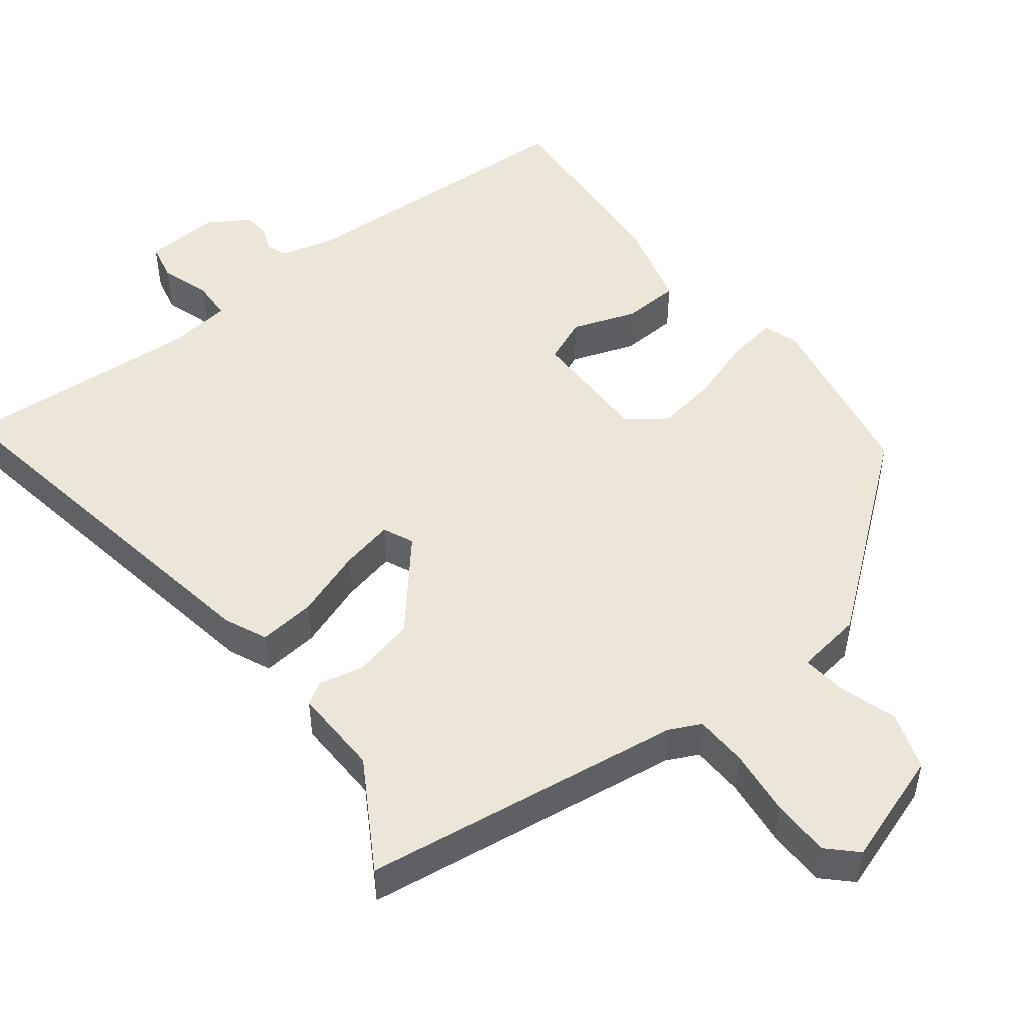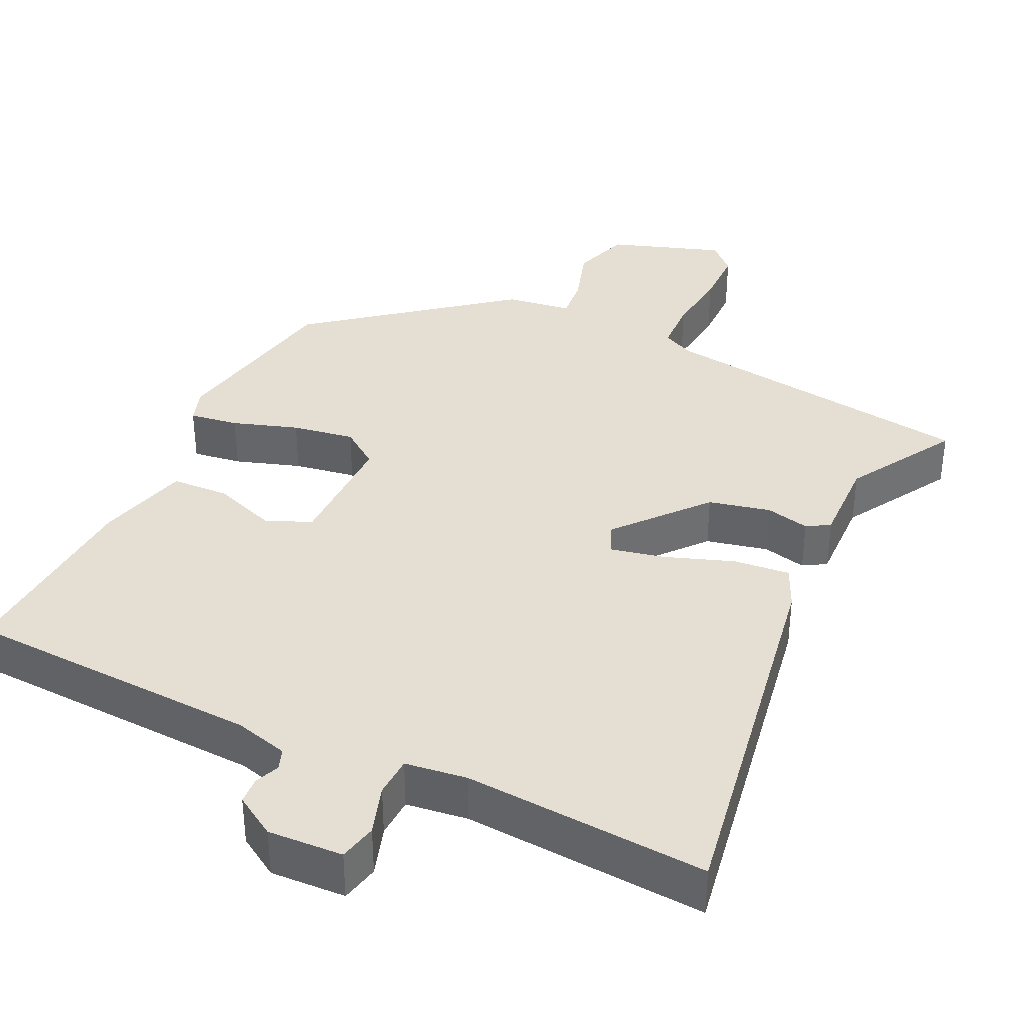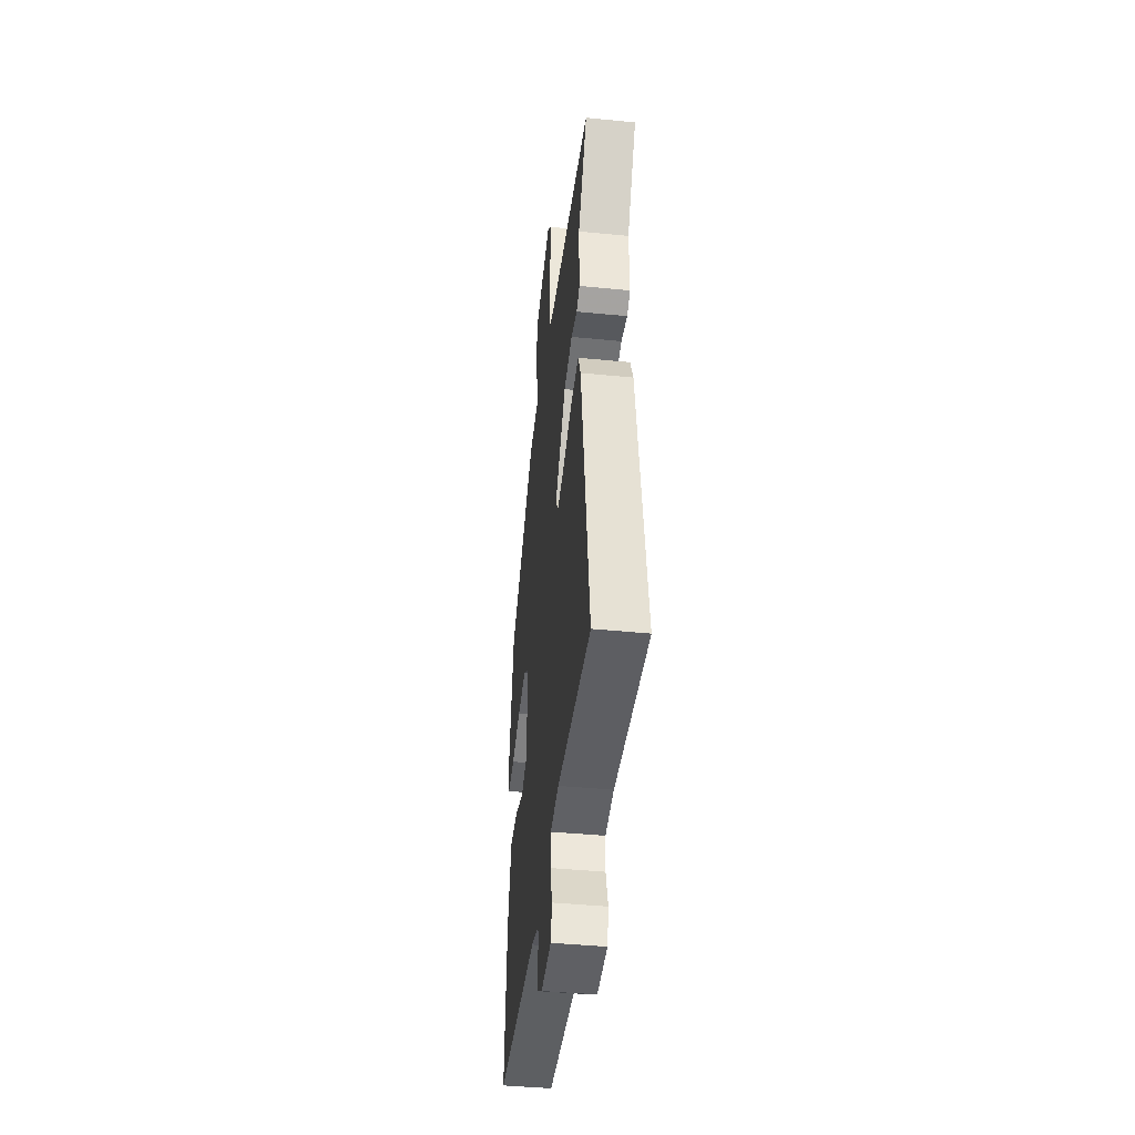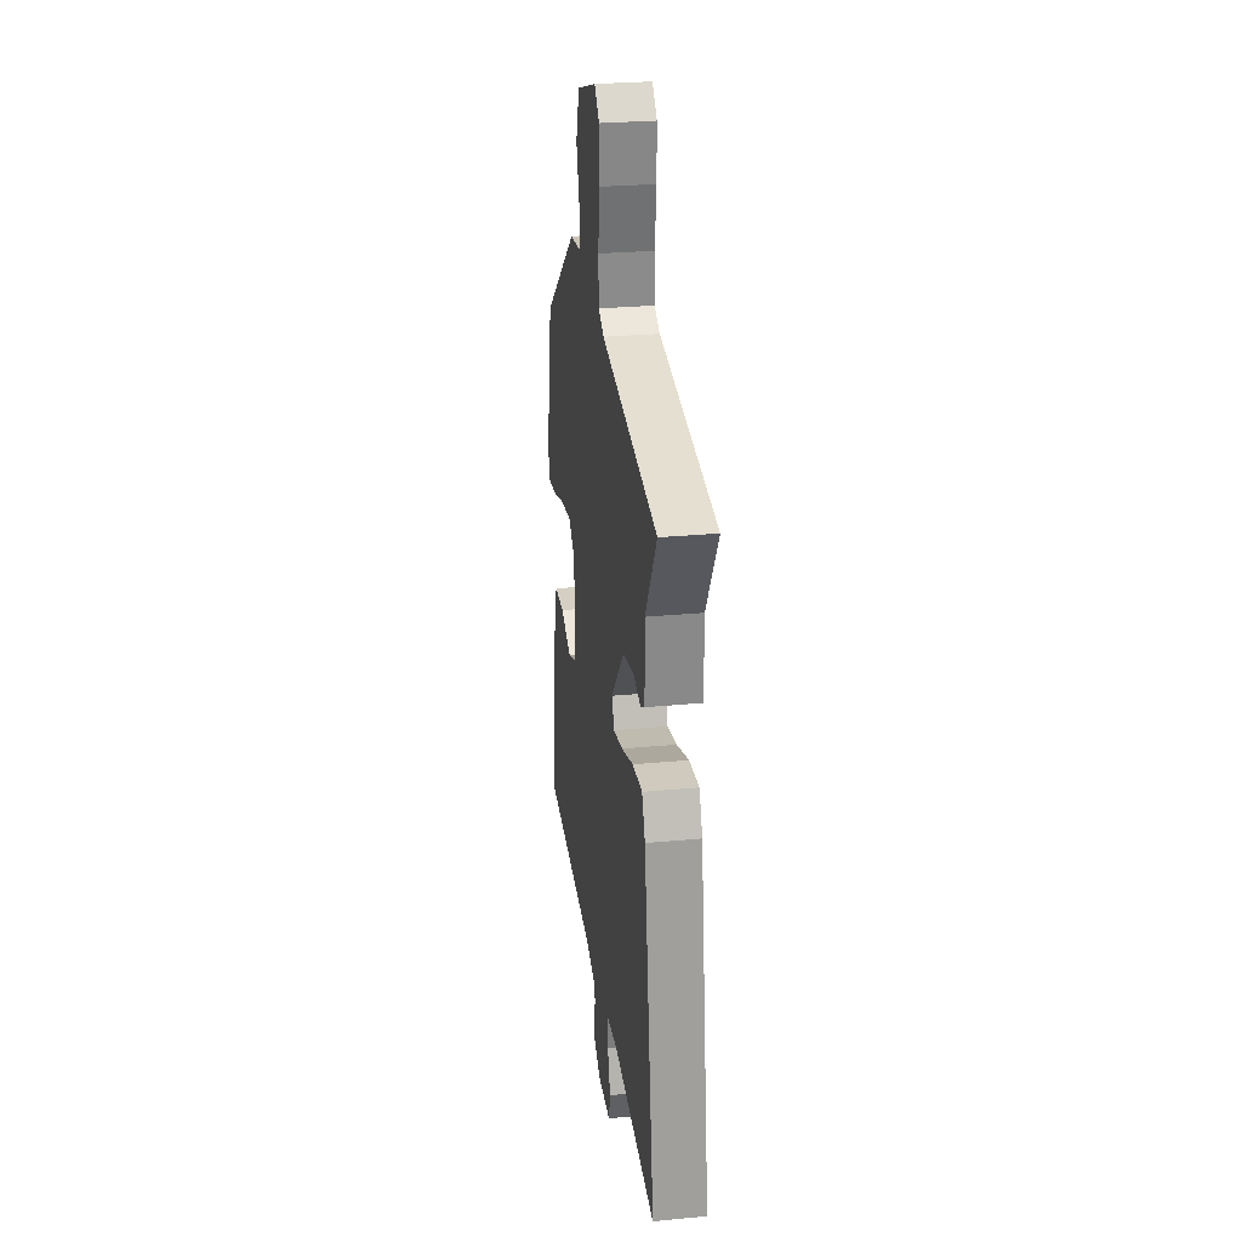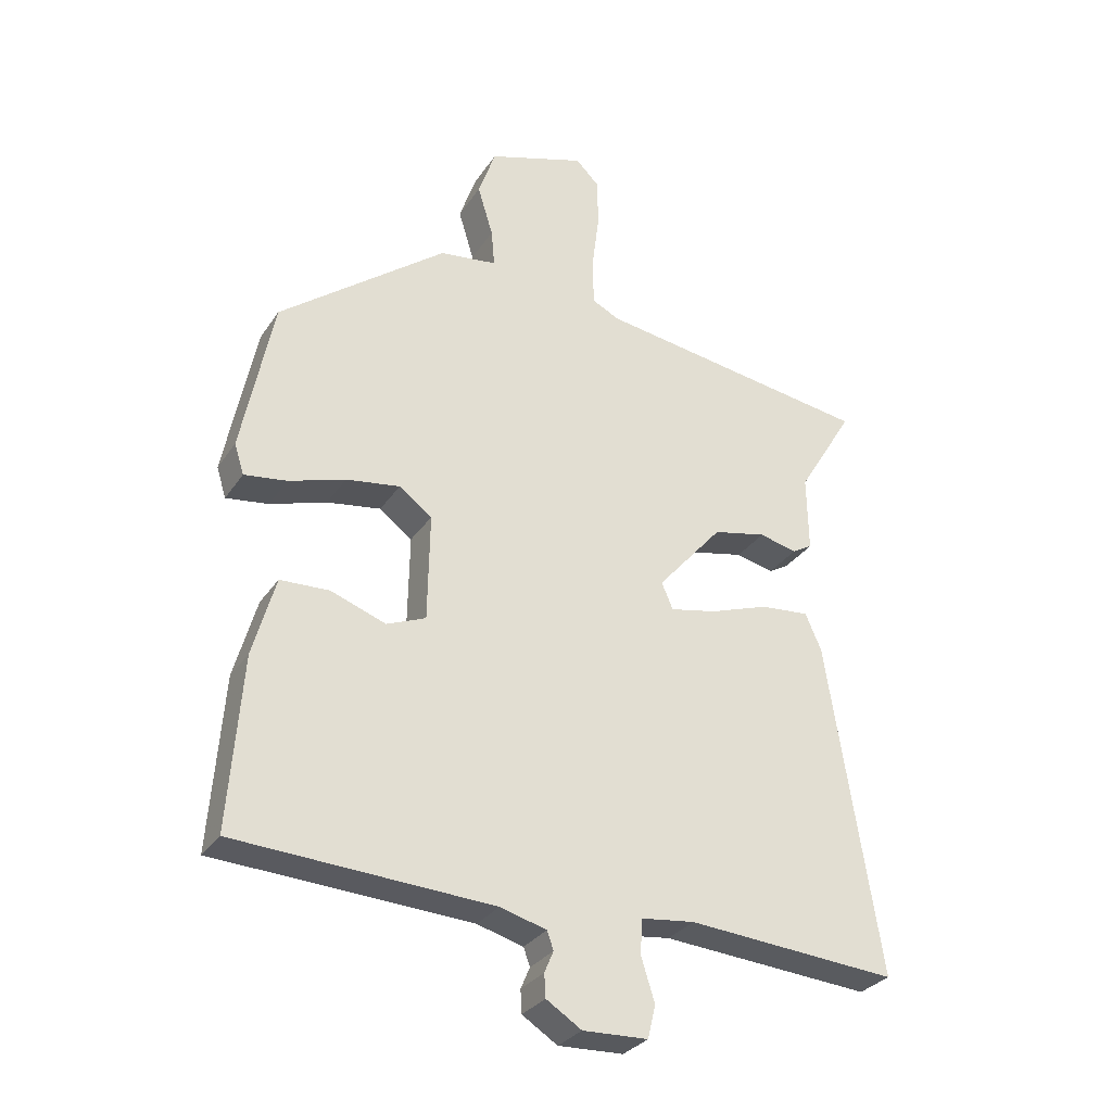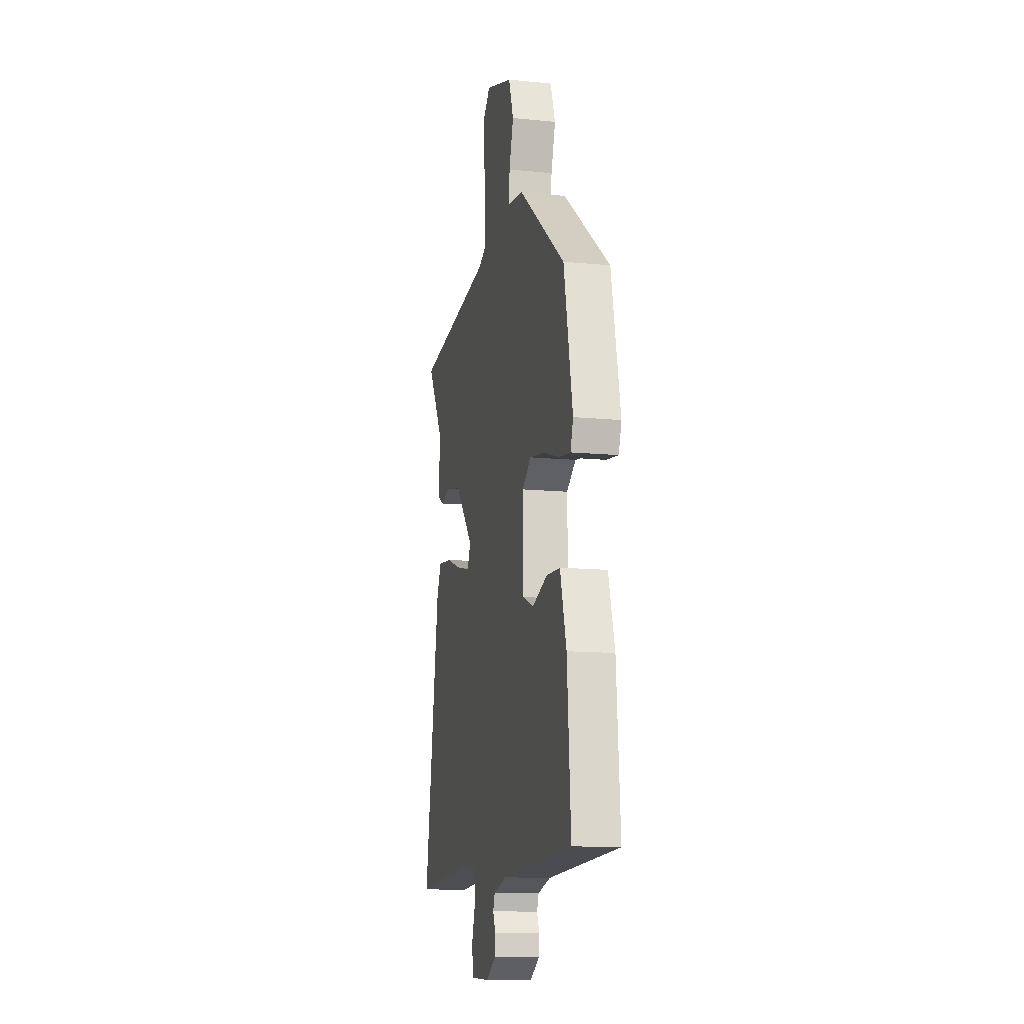
<metadata>
{"format":"obj","ext":"obj","renderer":"f3d","projection":"perspective","resolution":1024,"background":"white","views":[{"elev":49.3,"azim":-38.3,"up":"+Y"},{"elev":37.1,"azim":-155.1,"up":"+Y"},{"elev":-42.8,"azim":-96.7,"up":"+Z"},{"elev":28.1,"azim":-98.2,"up":"+Z"},{"elev":-30.4,"azim":152.3,"up":"+Z"},{"elev":-12.4,"azim":76.9,"up":"+Z"}]}
</metadata>
<code>
v 0.474 0.07 -0.49
v 0.075 0.07 -0.512
v 0.003 0.07 -0.532
v -0.007 0.07 -0.56
v 0.007 0.07 -0.593
v 0.005 0.07 -0.629
v -0.05 0.07 -0.664
v -0.151 0.07 -0.66
v -0.163 0.07 -0.609
v -0.142 0.07 -0.542
v -0.145 0.07 -0.488
v -0.228 0.07 -0.478
v -0.555 0.07 -0.503
v -0.474 0.07 0.015
v -0.449 0.07 0.072
v -0.373 0.07 0.065
v -0.281 0.07 0.033
v -0.209 0.07 0.018
v -0.191 0.07 0.059
v -0.293 0.07 0.177
v -0.376 0.07 0.195
v -0.435 0.07 0.181
v -0.466 0.07 0.199
v -0.464 0.07 0.318
v -0.552 0.07 0.463
v -0.121 0.07 0.527
v -0.079 0.07 0.548
v -0.077 0.07 0.619
v -0.088 0.07 0.708
v -0.088 0.07 0.787
v -0.051 0.07 0.824
v 0.101 0.07 0.774
v 0.128 0.07 0.696
v 0.104 0.07 0.617
v 0.099 0.07 0.559
v 0.188 0.07 0.547
v 0.448 0.07 0.345
v 0.497 0.07 0.101
v 0.482 0.07 0.054
v 0.416 0.07 0.063
v 0.328 0.07 0.091
v 0.244 0.07 0.104
v 0.193 0.07 0.066
v 0.196 0.07 -0.101
v 0.257 0.07 -0.126
v 0.342 0.07 -0.095
v 0.419 0.07 -0.098
v 0.454 0.07 -0.222
v 0.474 0 -0.49
v 0.075 0 -0.512
v 0.003 0 -0.532
v -0.007 0 -0.56
v 0.007 0 -0.593
v 0.005 0 -0.629
v -0.05 0 -0.664
v -0.151 0 -0.66
v -0.163 0 -0.609
v -0.142 0 -0.542
v -0.145 0 -0.488
v -0.228 0 -0.478
v -0.555 0 -0.503
v -0.474 0 0.015
v -0.449 0 0.072
v -0.373 0 0.065
v -0.281 0 0.033
v -0.209 0 0.018
v -0.191 0 0.059
v -0.293 0 0.177
v -0.376 0 0.195
v -0.435 0 0.181
v -0.466 0 0.199
v -0.464 0 0.318
v -0.552 0 0.463
v -0.121 0 0.527
v -0.079 0 0.548
v -0.077 0 0.619
v -0.088 0 0.708
v -0.088 0 0.787
v -0.051 0 0.824
v 0.101 0 0.774
v 0.128 0 0.696
v 0.104 0 0.617
v 0.099 0 0.559
v 0.188 0 0.547
v 0.448 0 0.345
v 0.497 0 0.101
v 0.482 0 0.054
v 0.416 0 0.063
v 0.328 0 0.091
v 0.244 0 0.104
v 0.193 0 0.066
v 0.196 0 -0.101
v 0.257 0 -0.126
v 0.342 0 -0.095
v 0.419 0 -0.098
v 0.454 0 -0.222
f 48 1 2
f 47 48 2
f 46 47 2
f 45 46 2
f 44 45 2 3
f 43 44 3
f 39 40 41
f 38 39 41
f 37 38 41
f 36 37 41
f 35 36 41
f 35 41 42
f 32 33 34
f 31 32 34
f 30 31 34
f 29 30 34
f 28 29 34
f 27 28 34 35
f 35 42 43
f 27 35 43
f 26 27 43
f 21 22 23 24
f 24 25 26
f 21 24 26
f 20 21 26
f 15 16 17
f 14 15 17
f 13 14 17
f 12 13 17
f 11 12 17 18
f 8 9 10
f 7 8 10
f 6 7 10
f 5 6 10
f 4 5 10
f 4 10 11
f 11 18 19
f 4 11 19
f 3 4 19
f 19 20 26 43
f 3 19 43
f 50 49 96
f 50 96 95
f 50 95 94
f 50 94 93
f 51 50 93 92
f 51 92 91
f 89 88 87
f 89 87 86
f 89 86 85
f 89 85 84
f 89 84 83
f 90 89 83
f 82 81 80
f 82 80 79
f 82 79 78
f 82 78 77
f 82 77 76
f 83 82 76 75
f 91 90 83
f 91 83 75
f 91 75 74
f 72 71 70 69
f 74 73 72
f 74 72 69
f 74 69 68
f 65 64 63
f 65 63 62
f 65 62 61
f 65 61 60
f 66 65 60 59
f 58 57 56
f 58 56 55
f 58 55 54
f 58 54 53
f 58 53 52
f 59 58 52
f 67 66 59
f 67 59 52
f 67 52 51
f 91 74 68 67
f 91 67 51
f 1 49 50 2
f 2 50 51 3
f 3 51 52 4
f 4 52 53 5
f 5 53 54 6
f 6 54 55 7
f 7 55 56 8
f 8 56 57 9
f 9 57 58 10
f 10 58 59 11
f 11 59 60 12
f 12 60 61 13
f 13 61 62 14
f 14 62 63 15
f 15 63 64 16
f 16 64 65 17
f 17 65 66 18
f 18 66 67 19
f 19 67 68 20
f 20 68 69 21
f 21 69 70 22
f 22 70 71 23
f 23 71 72 24
f 24 72 73 25
f 25 73 74 26
f 26 74 75 27
f 27 75 76 28
f 28 76 77 29
f 29 77 78 30
f 30 78 79 31
f 31 79 80 32
f 32 80 81 33
f 33 81 82 34
f 34 82 83 35
f 35 83 84 36
f 36 84 85 37
f 37 85 86 38
f 38 86 87 39
f 39 87 88 40
f 40 88 89 41
f 41 89 90 42
f 42 90 91 43
f 43 91 92 44
f 44 92 93 45
f 45 93 94 46
f 46 94 95 47
f 47 95 96 48
f 48 96 49 1

</code>
